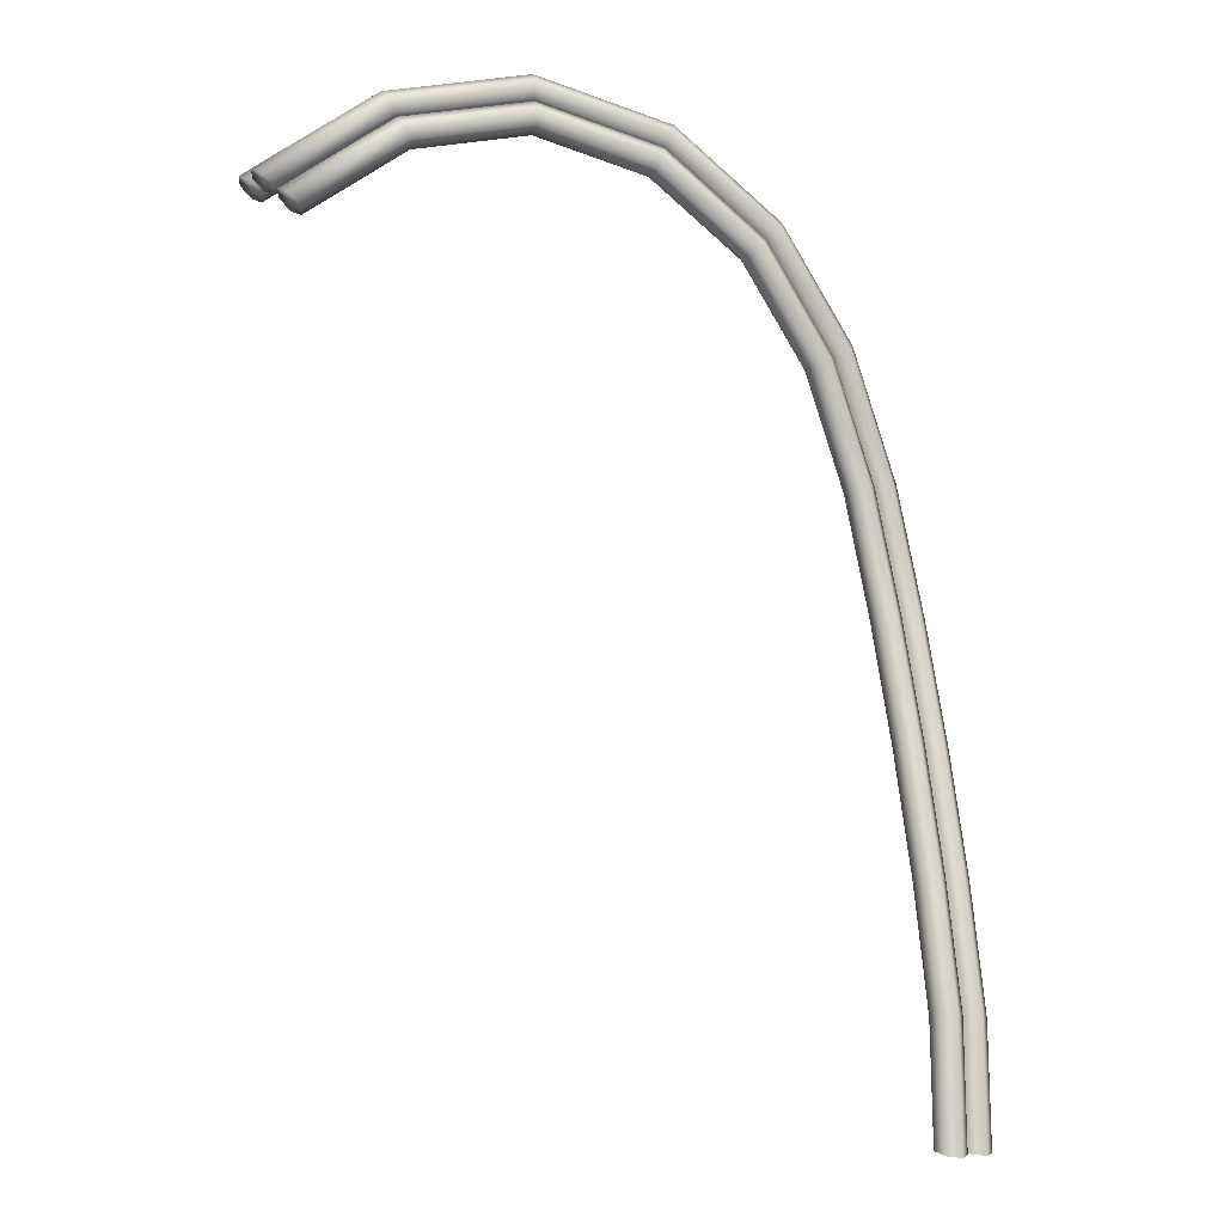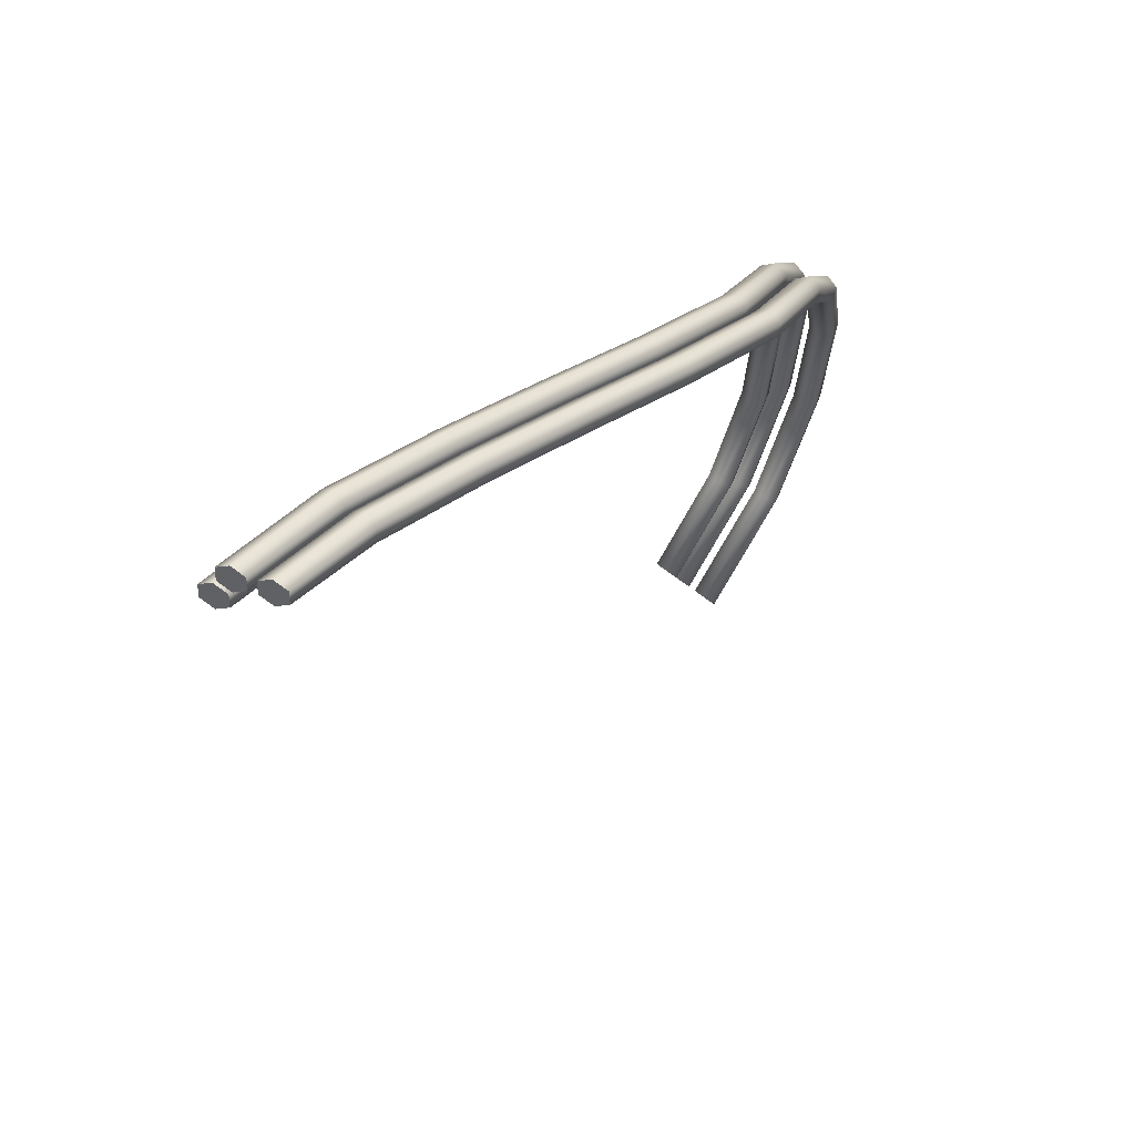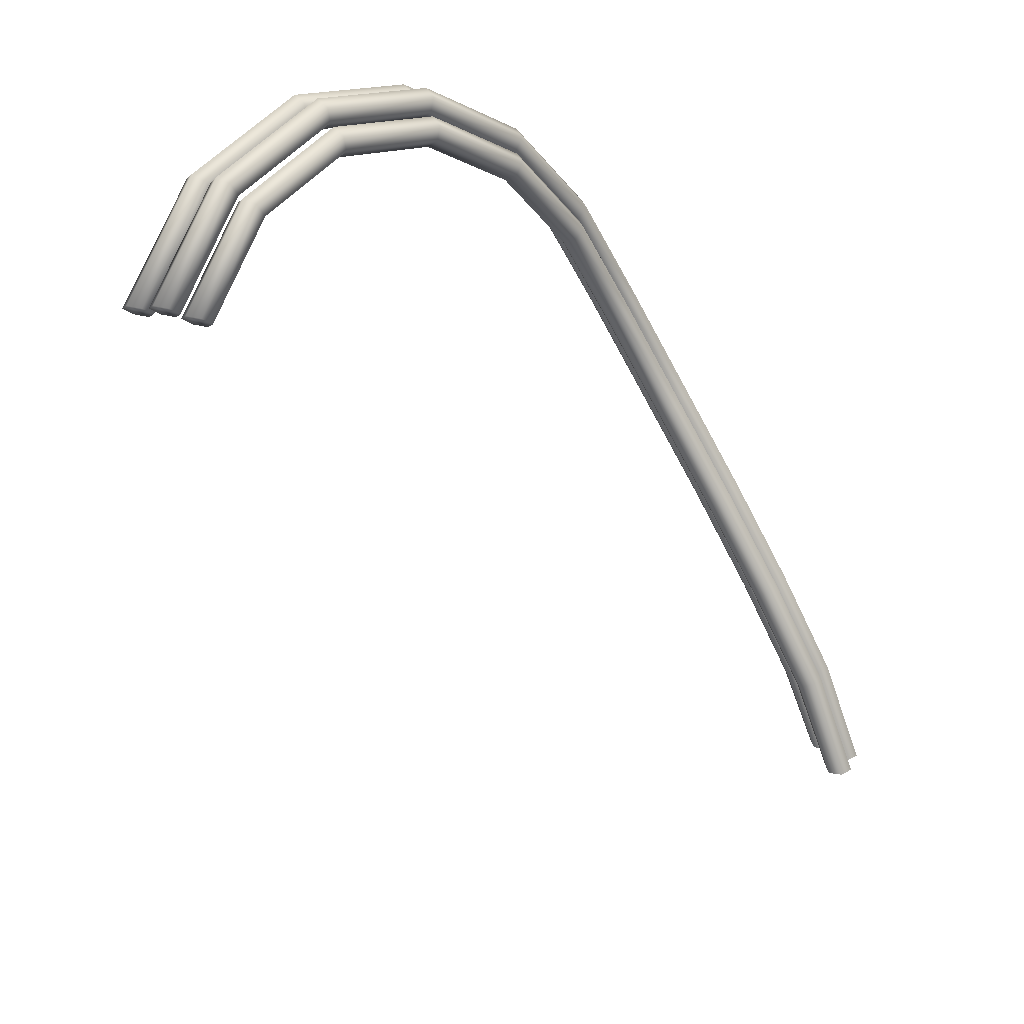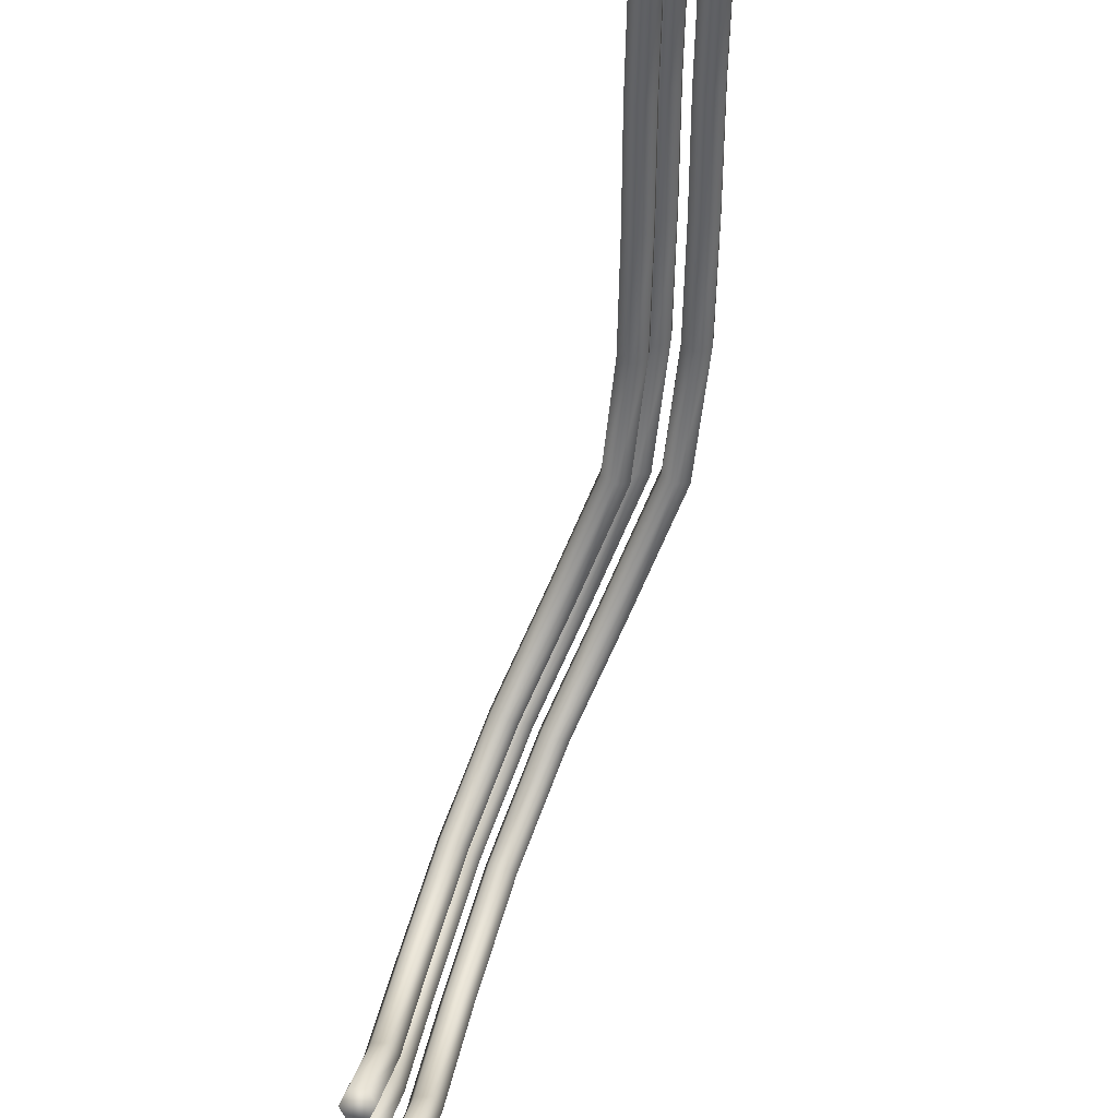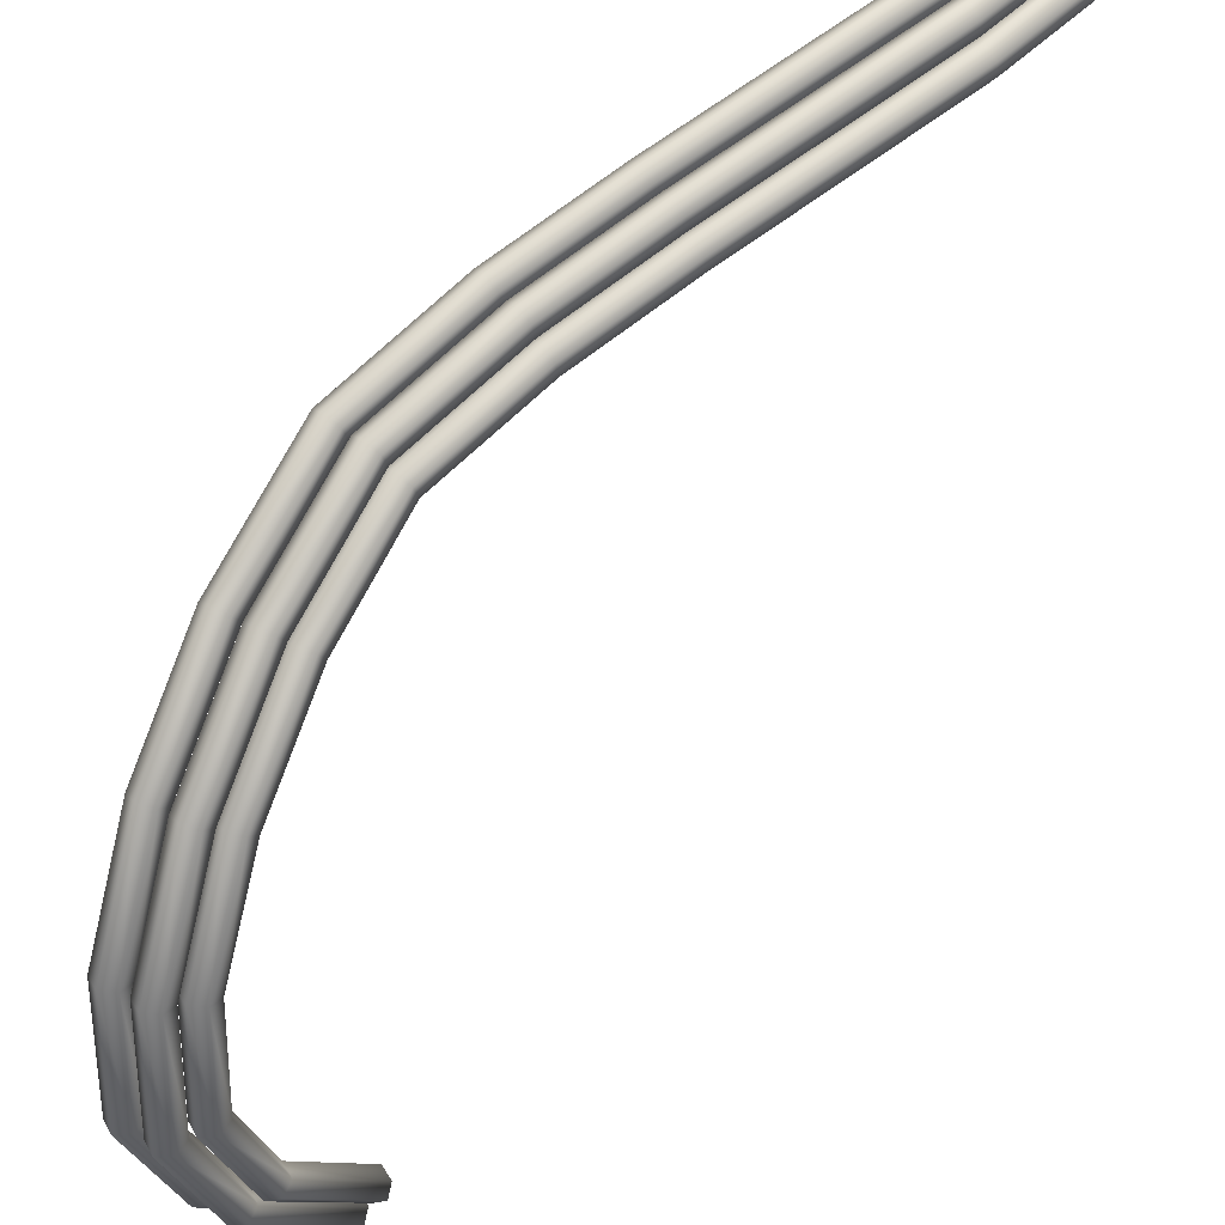
<metadata>
{"format":"obj","ext":"obj","renderer":"f3d","projection":"perspective","resolution":1024,"background":"white","views":[{"elev":25.2,"azim":86.9,"up":"+Z"},{"elev":-51.9,"azim":179.1,"up":"+Z"},{"elev":49.3,"azim":54.2,"up":"+Z"},{"elev":-45.7,"azim":135.7,"up":"+Y"},{"elev":60.6,"azim":9.2,"up":"+Y"}]}
</metadata>
<code>
o Cylinder.016_Cylinder.003
v 0.04509 -0.1709 0.00138
v 0.1671 -0.1751 -0.1587
v 0.189 -0.1598 -0.1528
v 0.06141 -0.1547 0.01637
v 0.1886 -0.1328 -0.1576
v 0.05883 -0.1275 0.01491
v 0.1662 -0.1212 -0.1685
v 0.03991 -0.1163 -0.001525
v 0.1443 -0.1365 -0.1744
v 0.02358 -0.1325 -0.01651
v 0.1447 -0.1635 -0.1696
v 0.02617 -0.1597 -0.01507
v -0.5527 -1.228 1.19
v -0.6674 -1.034 1.275
v -0.6428 -1.023 1.272
v -0.532 -1.21 1.189
v -0.7301 -0.8067 1.282
v -0.7383 -0.5921 1.199
v -0.711 -0.5949 1.198
v -0.7032 -0.8035 1.279
v -0.7088 -0.4241 1.049
v -0.6567 -0.312 0.8611
v -0.6308 -0.32 0.8654
v -0.6822 -0.4304 1.051
v -0.574 -0.2429 0.648
v -0.4293 -0.2087 0.4641
v -0.4097 -0.2197 0.4798
v -0.551 -0.253 0.659
v -0.2766 -0.1861 0.3017
v -0.1231 -0.1698 0.1437
v -0.1046 -0.181 0.1605
v -0.2579 -0.1972 0.3184
v -0.5553 -1.245 1.211
v -0.6747 -1.044 1.3
v -0.7409 -0.8038 1.307
v -0.7495 -0.5783 1.22
v -0.7188 -0.4031 1.064
v -0.665 -0.2873 0.8695
v -0.5801 -0.2164 0.6508
v -0.4336 -0.1816 0.4645
v -0.2802 -0.1589 0.3014
v -0.1263 -0.1426 0.1429
v -0.5372 -1.244 1.232
v -0.6575 -1.042 1.321
v -0.7247 -0.7977 1.329
v -0.7335 -0.5674 1.239
v -0.7021 -0.3883 1.08
v -0.6475 -0.2705 0.8822
v -0.5632 -0.1998 0.6647
v -0.4184 -0.1655 0.4807
v -0.2652 -0.1429 0.3178
v -0.111 -0.1265 0.1589
v -0.5165 -1.226 1.231
v -0.6329 -1.03 1.317
v -0.6978 -0.7945 1.325
v -0.7063 -0.5701 1.238
v -0.6755 -0.3946 1.081
v -0.6216 -0.2785 0.8865
v -0.5402 -0.2099 0.6757
v -0.3988 -0.1765 0.4964
v -0.2465 -0.154 0.3345
v -0.09244 -0.1377 0.1758
v -0.5138 -1.209 1.21
v -0.6256 -1.02 1.293
v -0.687 -0.7974 1.3
v -0.695 -0.5839 1.217
v -0.6655 -0.4157 1.067
v -0.6132 -0.3032 0.8781
v -0.5341 -0.2365 0.6729
v -0.3945 -0.2036 0.496
v -0.2429 -0.1811 0.3348
v -0.08925 -0.1649 0.1766
v 0.07182 -0.2152 0.02373
v 0.1958 -0.2198 -0.1397
v 0.2177 -0.2045 -0.1337
v 0.08816 -0.1991 0.03873
v 0.2172 -0.1775 -0.1386
v 0.08557 -0.1718 0.03728
v 0.1949 -0.1659 -0.1494
v 0.06666 -0.1607 0.02083
v 0.173 -0.1812 -0.1554
v 0.05033 -0.1768 0.00584
v 0.1734 -0.2082 -0.1505
v 0.05291 -0.2041 0.007295
v -0.5236 -1.186 1.166
v -0.6282 -1.009 1.243
v -0.6036 -0.9973 1.24
v -0.5029 -1.168 1.165
v -0.6841 -0.8059 1.25
v -0.6914 -0.611 1.174
v -0.6642 -0.6138 1.172
v -0.6571 -0.8027 1.246
v -0.6641 -0.4556 1.035
v -0.6148 -0.3496 0.8572
v -0.5889 -0.3575 0.8615
v -0.6374 -0.4619 1.037
v -0.5383 -0.2852 0.6588
v -0.3998 -0.2527 0.4835
v -0.3802 -0.2636 0.4992
v -0.5153 -0.2953 0.6699
v -0.2489 -0.2303 0.3231
v -0.09617 -0.2142 0.1658
v -0.07765 -0.2253 0.1827
v -0.2302 -0.2415 0.3397
v -0.5262 -1.203 1.187
v -0.6355 -1.018 1.268
v -0.6949 -0.803 1.275
v -0.7027 -0.5972 1.195
v -0.6741 -0.4345 1.05
v -0.6231 -0.3249 0.8656
v -0.5443 -0.2586 0.6616
v -0.4041 -0.2256 0.4839
v -0.2525 -0.2032 0.3228
v -0.09937 -0.187 0.165
v -0.5081 -1.202 1.207
v -0.6183 -1.016 1.289
v -0.6787 -0.7968 1.296
v -0.6866 -0.5862 1.214
v -0.6574 -0.4197 1.066
v -0.6055 -0.3081 0.8783
v -0.5274 -0.2421 0.6755
v -0.3888 -0.2095 0.5
v -0.2375 -0.1871 0.3392
v -0.08403 -0.1709 0.1811
v -0.4874 -1.184 1.207
v -0.5937 -1.005 1.286
v -0.6517 -0.7936 1.292
v -0.6594 -0.589 1.213
v -0.6308 -0.426 1.067
v -0.5797 -0.316 0.8826
v -0.5044 -0.2521 0.6866
v -0.3693 -0.2205 0.5158
v -0.2188 -0.1983 0.3559
v -0.0655 -0.182 0.1979
v -0.4848 -1.167 1.186
v -0.5864 -0.9952 1.261
v -0.641 -0.7965 1.267
v -0.6482 -0.6028 1.192
v -0.6208 -0.4471 1.053
v -0.5713 -0.3408 0.8742
v -0.4984 -0.2787 0.6837
v -0.3649 -0.2476 0.5154
v -0.2151 -0.2254 0.3562
v -0.06231 -0.2093 0.1987
v -0.00187 -0.1775 -0.04049
v 0.1081 -0.1801 -0.1811
v 0.13 -0.1648 -0.1751
v 0.01447 -0.1614 -0.0255
v 0.1296 -0.1378 -0.18
v 0.01188 -0.1341 -0.02695
v 0.1072 -0.1262 -0.1908
v -0.00704 -0.123 -0.04339
v 0.08533 -0.1415 -0.1968
v -0.02337 -0.1392 -0.05838
v 0.08578 -0.1685 -0.1919
v -0.02079 -0.1664 -0.05693
v -0.6045 -1.252 1.163
v -0.723 -1.053 1.251
v -0.6985 -1.041 1.248
v -0.5837 -1.234 1.163
v -0.7876 -0.8192 1.259
v -0.7959 -0.6031 1.175
v -0.7686 -0.6059 1.174
v -0.7606 -0.816 1.255
v -0.7665 -0.4354 1.026
v -0.7146 -0.3238 0.8384
v -0.6887 -0.3317 0.8427
v -0.7398 -0.4417 1.028
v -0.6272 -0.2516 0.6148
v -0.4757 -0.2155 0.4217
v -0.4561 -0.2264 0.4374
v -0.6042 -0.2616 0.6258
v -0.3215 -0.1926 0.2576
v -0.1682 -0.1764 0.0998
v -0.1497 -0.1875 0.1167
v -0.3028 -0.2037 0.2743
v -0.6071 -1.27 1.184
v -0.7304 -1.062 1.276
v -0.7984 -0.8163 1.284
v -0.8071 -0.5893 1.196
v -0.7765 -0.4144 1.04
v -0.7229 -0.2991 0.8468
v -0.6332 -0.225 0.6176
v -0.4801 -0.1884 0.4221
v -0.3251 -0.1655 0.2573
v -0.1714 -0.1492 0.099
v -0.5889 -1.269 1.205
v -0.7132 -1.06 1.297
v -0.7822 -0.8102 1.305
v -0.7911 -0.5783 1.216
v -0.7598 -0.3996 1.056
v -0.7053 -0.2823 0.8595
v -0.6163 -0.2085 0.6314
v -0.4648 -0.1723 0.4382
v -0.3101 -0.1494 0.2737
v -0.1561 -0.1331 0.1151
v -0.5682 -1.251 1.204
v -0.6886 -1.048 1.294
v -0.7552 -0.8069 1.302
v -0.7639 -0.5811 1.214
v -0.7331 -0.4059 1.058
v -0.6794 -0.2902 0.8638
v -0.5934 -0.2185 0.6425
v -0.4452 -0.1833 0.454
v -0.2914 -0.1605 0.2904
v -0.1376 -0.1442 0.1319
v -0.5656 -1.234 1.183
v -0.6812 -1.039 1.269
v -0.7445 -0.8098 1.277
v -0.7526 -0.5949 1.193
v -0.7232 -0.427 1.044
v -0.6711 -0.315 0.8554
v -0.5873 -0.2451 0.6397
v -0.4409 -0.2104 0.4535
v -0.2878 -0.1877 0.2907
v -0.1344 -0.1715 0.1327
f 2 4 1
f 3 6 4
f 6 7 8
f 8 9 10
f 10 11 12
f 11 1 12
f 14 16 13
f 18 20 17
f 22 24 21
f 26 28 25
f 30 32 29
f 34 13 33
f 36 17 35
f 38 21 37
f 40 25 39
f 42 29 41
f 43 34 33
f 45 36 35
f 48 37 47
f 49 40 39
f 51 42 41
f 53 44 43
f 55 46 45
f 57 48 47
f 59 50 49
f 61 52 51
f 63 54 53
f 65 56 55
f 67 58 57
f 69 60 59
f 71 62 61
f 15 63 16
f 19 65 20
f 24 68 67
f 27 69 28
f 31 71 32
f 20 64 15
f 64 55 54
f 54 45 44
f 44 35 34
f 34 17 14
f 17 15 14
f 24 66 19
f 66 57 56
f 56 47 46
f 46 37 36
f 37 18 36
f 21 19 18
f 23 69 68
f 68 59 58
f 59 48 58
f 49 38 48
f 39 22 38
f 22 28 23
f 32 70 27
f 70 61 60
f 60 51 50
f 50 41 40
f 41 26 40
f 29 27 26
f 12 31 30
f 42 12 30
f 52 10 42
f 62 8 52
f 4 62 72
f 1 72 31
f 74 76 73
f 75 78 76
f 78 79 80
f 80 81 82
f 82 83 84
f 83 73 84
f 86 88 85
f 90 92 89
f 94 96 93
f 98 100 97
f 102 104 101
f 106 85 105
f 108 89 107
f 110 93 109
f 112 97 111
f 114 101 113
f 115 106 105
f 117 108 107
f 120 109 119
f 121 112 111
f 123 114 113
f 125 116 115
f 127 118 117
f 129 120 119
f 131 122 121
f 133 124 123
f 135 126 125
f 137 128 127
f 139 130 129
f 141 132 131
f 143 134 133
f 87 135 88
f 91 137 92
f 96 140 139
f 99 141 100
f 103 143 104
f 92 136 87
f 136 127 126
f 126 117 116
f 116 107 106
f 107 86 106
f 89 87 86
f 91 139 138
f 138 129 128
f 128 119 118
f 118 109 108
f 109 90 108
f 93 91 90
f 95 141 140
f 140 131 130
f 131 120 130
f 121 110 120
f 111 94 110
f 94 100 95
f 104 142 99
f 142 133 132
f 132 123 122
f 122 113 112
f 113 98 112
f 101 99 98
f 84 103 102
f 114 84 102
f 124 82 114
f 134 80 124
f 76 134 144
f 73 144 103
f 146 148 145
f 147 150 148
f 150 151 152
f 152 153 154
f 154 155 156
f 155 145 156
f 158 160 157
f 162 164 161
f 166 168 165
f 170 172 169
f 174 176 173
f 178 157 177
f 180 161 179
f 182 165 181
f 184 169 183
f 186 173 185
f 187 178 177
f 189 180 179
f 192 181 191
f 193 184 183
f 195 186 185
f 197 188 187
f 199 190 189
f 201 192 191
f 203 194 193
f 205 196 195
f 207 198 197
f 209 200 199
f 211 202 201
f 213 204 203
f 215 206 205
f 159 207 160
f 163 209 164
f 168 212 211
f 171 213 172
f 175 215 176
f 164 208 159
f 209 198 208
f 198 189 188
f 188 179 178
f 178 161 158
f 161 159 158
f 168 210 163
f 210 201 200
f 200 191 190
f 190 181 180
f 181 162 180
f 165 163 162
f 167 213 212
f 212 203 202
f 203 192 202
f 193 182 192
f 183 166 182
f 166 172 167
f 176 214 171
f 214 205 204
f 204 195 194
f 194 185 184
f 185 170 184
f 173 171 170
f 156 175 174
f 186 156 174
f 196 154 186
f 206 152 196
f 148 206 216
f 145 216 175
f 115 105 88
f 43 16 63
f 160 197 157
f 151 149 146
f 2 9 5
f 75 74 81
f 2 3 4
f 3 5 6
f 6 5 7
f 8 7 9
f 10 9 11
f 11 2 1
f 14 15 16
f 18 19 20
f 22 23 24
f 26 27 28
f 30 31 32
f 34 14 13
f 36 18 17
f 38 22 21
f 40 26 25
f 42 30 29
f 43 44 34
f 45 46 36
f 48 38 37
f 49 50 40
f 51 52 42
f 53 54 44
f 55 56 46
f 57 58 48
f 59 60 50
f 61 62 52
f 63 64 54
f 65 66 56
f 67 68 58
f 69 70 60
f 71 72 62
f 15 64 63
f 19 66 65
f 24 23 68
f 27 70 69
f 31 72 71
f 20 65 64
f 64 65 55
f 54 55 45
f 44 45 35
f 34 35 17
f 17 20 15
f 24 67 66
f 66 67 57
f 56 57 47
f 46 47 37
f 37 21 18
f 21 24 19
f 23 28 69
f 68 69 59
f 59 49 48
f 49 39 38
f 39 25 22
f 22 25 28
f 32 71 70
f 70 71 61
f 60 61 51
f 50 51 41
f 41 29 26
f 29 32 27
f 12 1 31
f 42 10 12
f 52 8 10
f 62 6 8
f 4 6 62
f 1 4 72
f 74 75 76
f 75 77 78
f 78 77 79
f 80 79 81
f 82 81 83
f 83 74 73
f 86 87 88
f 90 91 92
f 94 95 96
f 98 99 100
f 102 103 104
f 106 86 85
f 108 90 89
f 110 94 93
f 112 98 97
f 114 102 101
f 115 116 106
f 117 118 108
f 120 110 109
f 121 122 112
f 123 124 114
f 125 126 116
f 127 128 118
f 129 130 120
f 131 132 122
f 133 134 124
f 135 136 126
f 137 138 128
f 139 140 130
f 141 142 132
f 143 144 134
f 87 136 135
f 91 138 137
f 96 95 140
f 99 142 141
f 103 144 143
f 92 137 136
f 136 137 127
f 126 127 117
f 116 117 107
f 107 89 86
f 89 92 87
f 91 96 139
f 138 139 129
f 128 129 119
f 118 119 109
f 109 93 90
f 93 96 91
f 95 100 141
f 140 141 131
f 131 121 120
f 121 111 110
f 111 97 94
f 94 97 100
f 104 143 142
f 142 143 133
f 132 133 123
f 122 123 113
f 113 101 98
f 101 104 99
f 84 73 103
f 114 82 84
f 124 80 82
f 134 78 80
f 76 78 134
f 73 76 144
f 146 147 148
f 147 149 150
f 150 149 151
f 152 151 153
f 154 153 155
f 155 146 145
f 158 159 160
f 162 163 164
f 166 167 168
f 170 171 172
f 174 175 176
f 178 158 157
f 180 162 161
f 182 166 165
f 184 170 169
f 186 174 173
f 187 188 178
f 189 190 180
f 192 182 181
f 193 194 184
f 195 196 186
f 197 198 188
f 199 200 190
f 201 202 192
f 203 204 194
f 205 206 196
f 207 208 198
f 209 210 200
f 211 212 202
f 213 214 204
f 215 216 206
f 159 208 207
f 163 210 209
f 168 167 212
f 171 214 213
f 175 216 215
f 164 209 208
f 209 199 198
f 198 199 189
f 188 189 179
f 178 179 161
f 161 164 159
f 168 211 210
f 210 211 201
f 200 201 191
f 190 191 181
f 181 165 162
f 165 168 163
f 167 172 213
f 212 213 203
f 203 193 192
f 193 183 182
f 183 169 166
f 166 169 172
f 176 215 214
f 214 215 205
f 204 205 195
f 194 195 185
f 185 173 170
f 173 176 171
f 156 145 175
f 186 154 156
f 196 152 154
f 206 150 152
f 148 150 206
f 145 148 216
f 88 135 125
f 125 115 88
f 105 85 88
f 63 53 43
f 43 33 13
f 13 16 43
f 177 157 197
f 160 207 197
f 197 187 177
f 146 155 153
f 153 151 146
f 149 147 146
f 5 3 2
f 2 11 9
f 9 7 5
f 81 79 77
f 77 75 81
f 74 83 81

</code>
